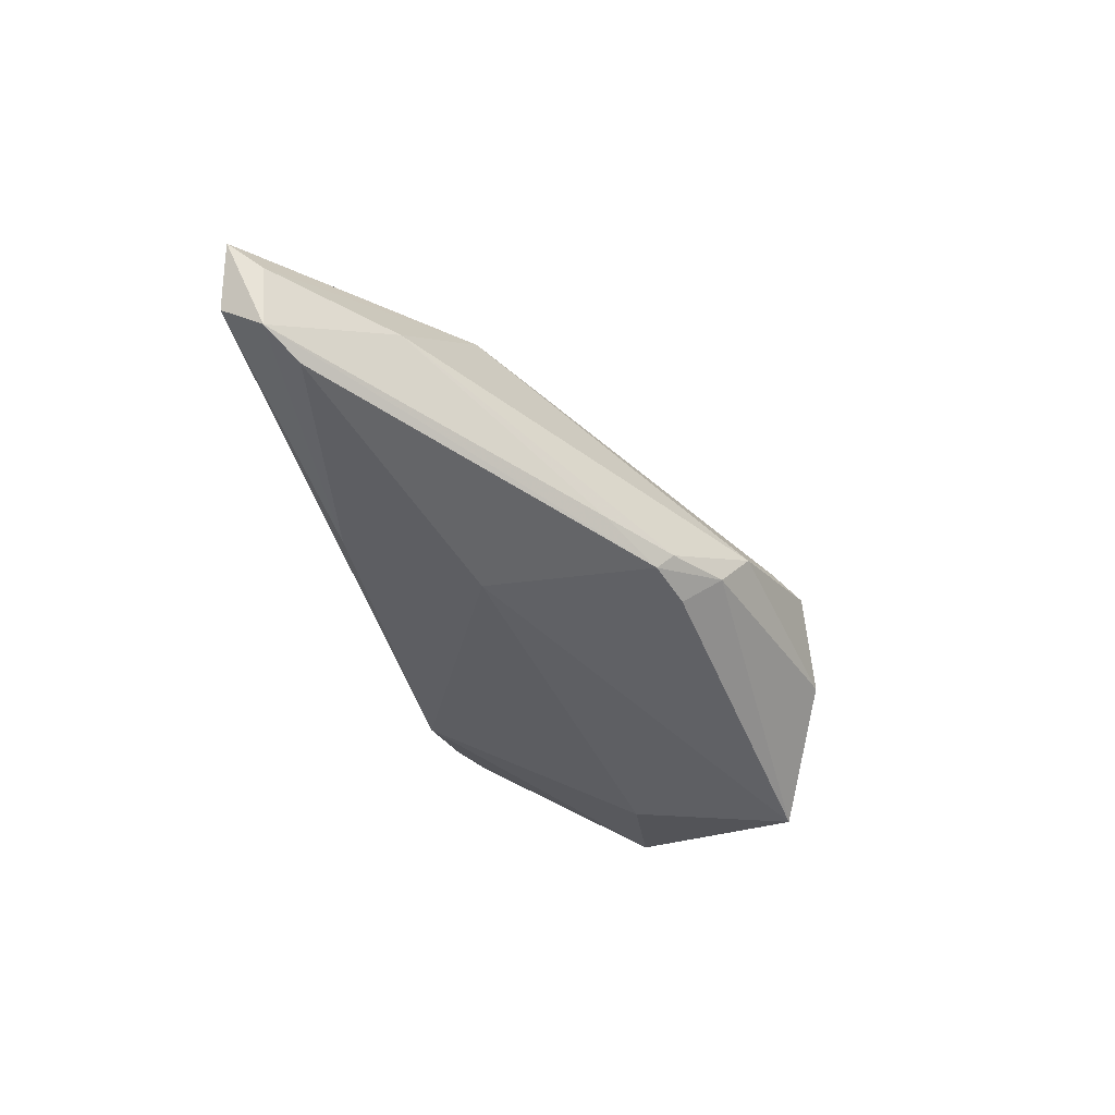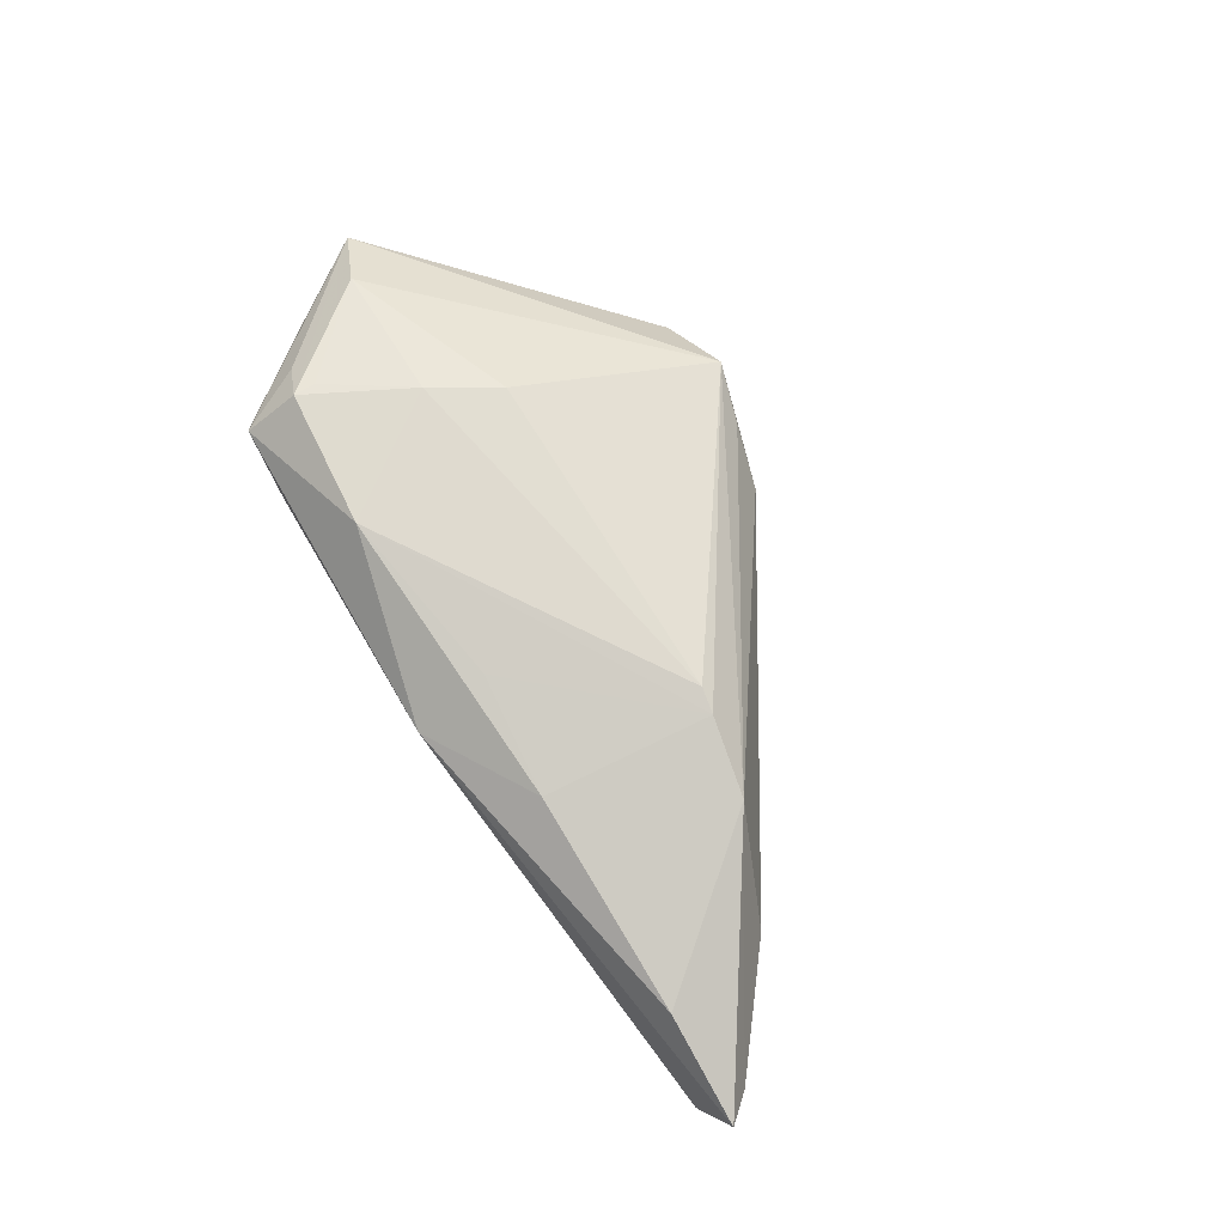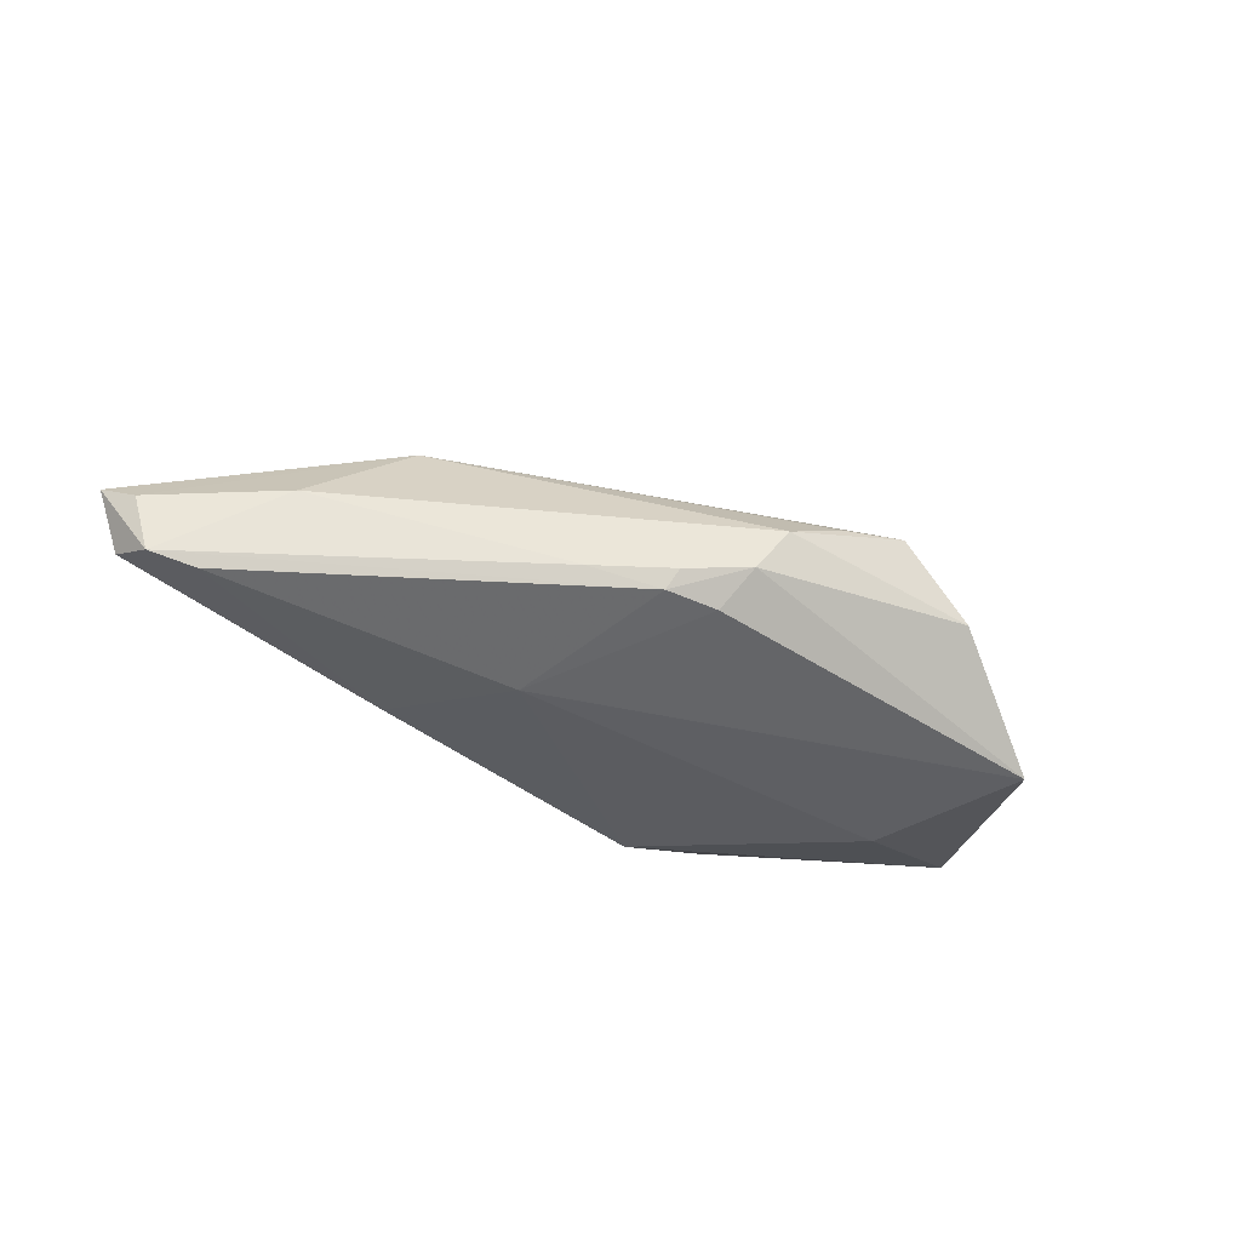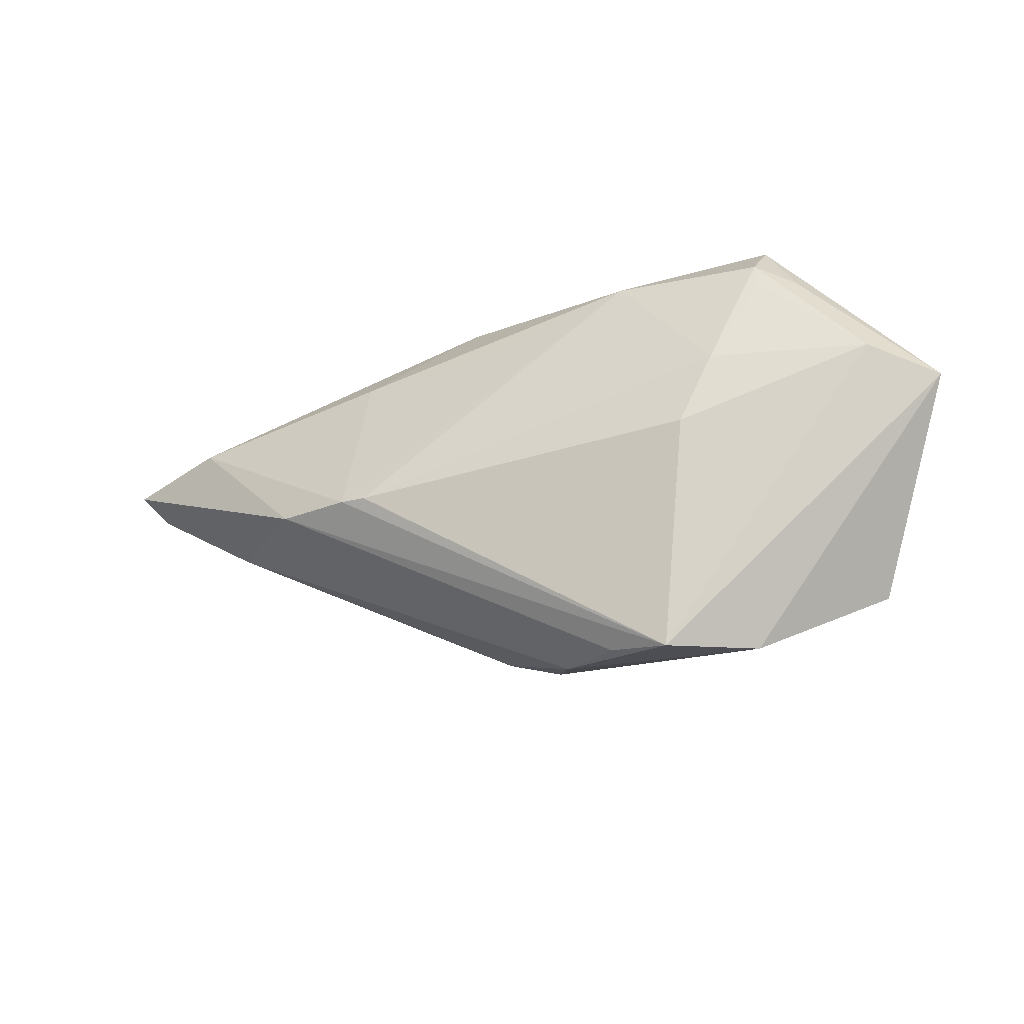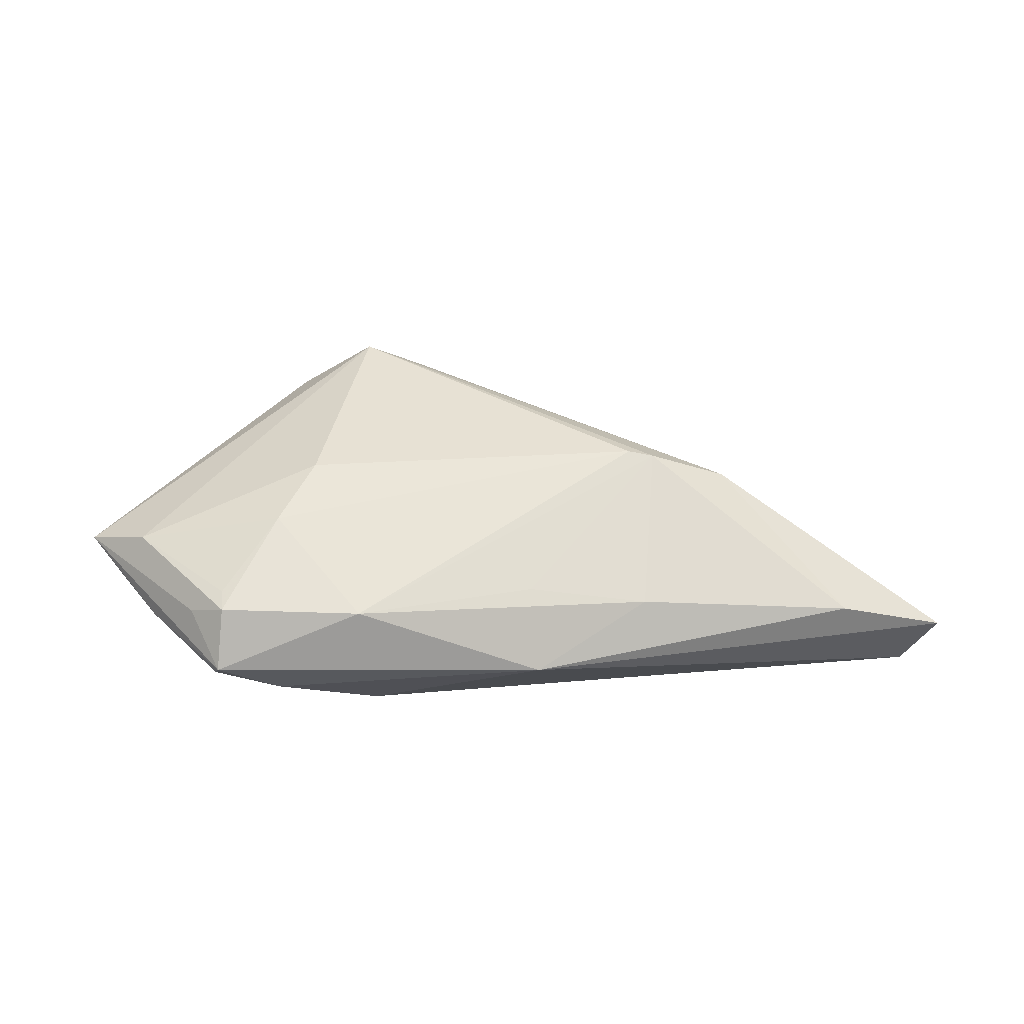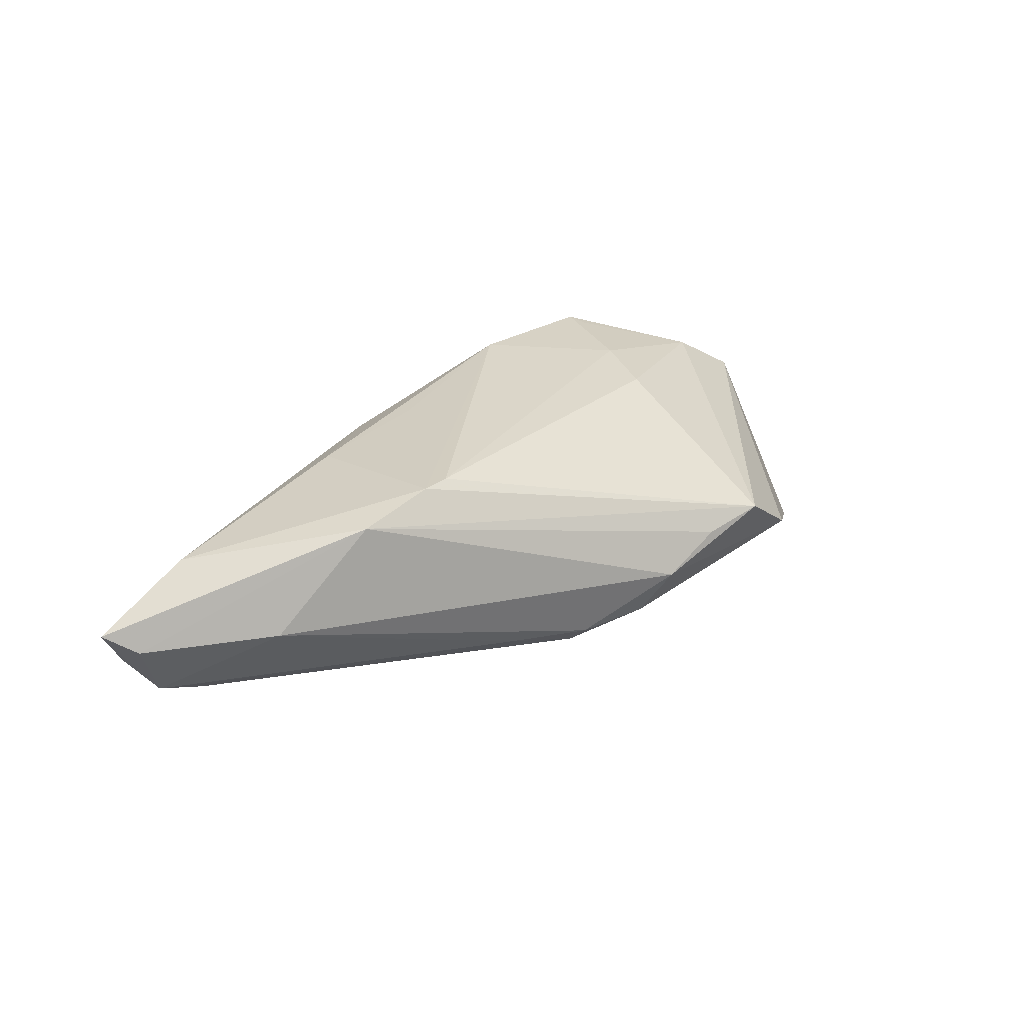
<metadata>
{"format":"obj","ext":"obj","renderer":"f3d","projection":"perspective","resolution":1024,"background":"white","views":[{"elev":-48.9,"azim":-69.2,"up":"+Z"},{"elev":72.1,"azim":-120.0,"up":"+Z"},{"elev":-51.1,"azim":-35.7,"up":"+Z"},{"elev":-37.2,"azim":20.5,"up":"+Y"},{"elev":60.8,"azim":179.0,"up":"+Z"},{"elev":28.5,"azim":-49.0,"up":"+Z"}]}
</metadata>
<code>
v 0.02259 0.0246 0.01456
v -0.05236 0.01468 -0.01297
v 0.05128 -0.01864 -0.01456
v 0.04276 0.02011 0.01352
v -0.004582 -0.01882 -0.01215
v 0.04477 0.003854 -0.01129
v 0.03417 -0.02876 -0.00531
v -0.01784 -0.002571 0.01385
v 0.0068 -0.0266 -0.004259
v 0.05439 0.01881 0.003721
v 0.06176 0.007936 -0.003298
v -0.04578 0.004465 -0.003091
v -0.01066 0.007038 -0.01456
v -0.005153 -0.01646 -0.01436
v 0.02991 -0.001308 0.01325
v -0.03217 -0.0002323 0.01049
v 0.04343 0.03043 0.008536
v -0.0603 0.02259 -0.007942
v 0.02131 0.02877 -0.005783
v -0.003396 0.03043 0.006691
v -0.05841 0.01709 -0.01136
v -0.0193 0.02124 0.01023
v 0.002011 -0.01775 -0.01444
v -0.06505 0.02031 -0.0006641
v -0.02091 0.0237 -0.009683
v 0.06505 0.004961 0.002863
v 0.003698 -0.02324 -0.01031
v 0.01478 -0.02815 0.0005027
v -0.04984 0.02045 0.00522
v 0.03512 0.03043 0.002276
v 0.05624 0.008287 0.008752
v -0.0215 -0.001984 0.0134
v -0.06165 0.01645 -0.003479
v -0.01426 -0.01248 -0.01213
v -0.002435 0.01997 0.01241
v 0.04256 0.02327 0.01387
v 0.02307 -0.03043 0.002459
v 0.04765 0.02154 0.01038
v 0.04415 0.02973 0.006342
v 0.03506 0.008286 0.01404
f 18 21 24
f 11 3 6
f 34 12 21
f 24 21 33
f 21 12 33
f 19 30 11
f 11 6 19
f 12 34 5
f 27 3 7
f 27 23 3
f 11 30 39
f 39 10 11
f 24 33 16
f 16 33 12
f 16 29 24
f 13 19 6
f 13 6 3
f 3 23 13
f 14 5 34
f 23 27 14
f 14 27 5
f 14 34 21
f 21 2 14
f 14 13 23
f 2 13 14
f 24 29 20
f 30 19 20
f 20 18 24
f 20 19 18
f 1 20 22
f 22 20 29
f 8 37 15
f 38 36 26
f 11 10 26
f 26 3 11
f 7 3 26
f 26 37 7
f 9 27 7
f 7 37 9
f 5 27 9
f 12 5 9
f 9 16 12
f 32 37 8
f 16 37 32
f 29 16 32
f 32 22 29
f 32 8 1
f 19 13 25
f 25 13 2
f 18 19 25
f 21 18 25
f 25 2 21
f 17 20 1
f 17 39 30
f 30 20 17
f 1 36 17
f 17 36 38
f 10 39 17
f 38 26 17
f 17 26 10
f 1 8 40
f 8 15 40
f 40 36 1
f 31 15 37
f 37 26 31
f 31 40 15
f 31 26 36
f 28 37 16
f 16 9 28
f 28 9 37
f 1 22 35
f 35 32 1
f 22 32 35
f 36 40 4
f 4 31 36
f 40 31 4

</code>
